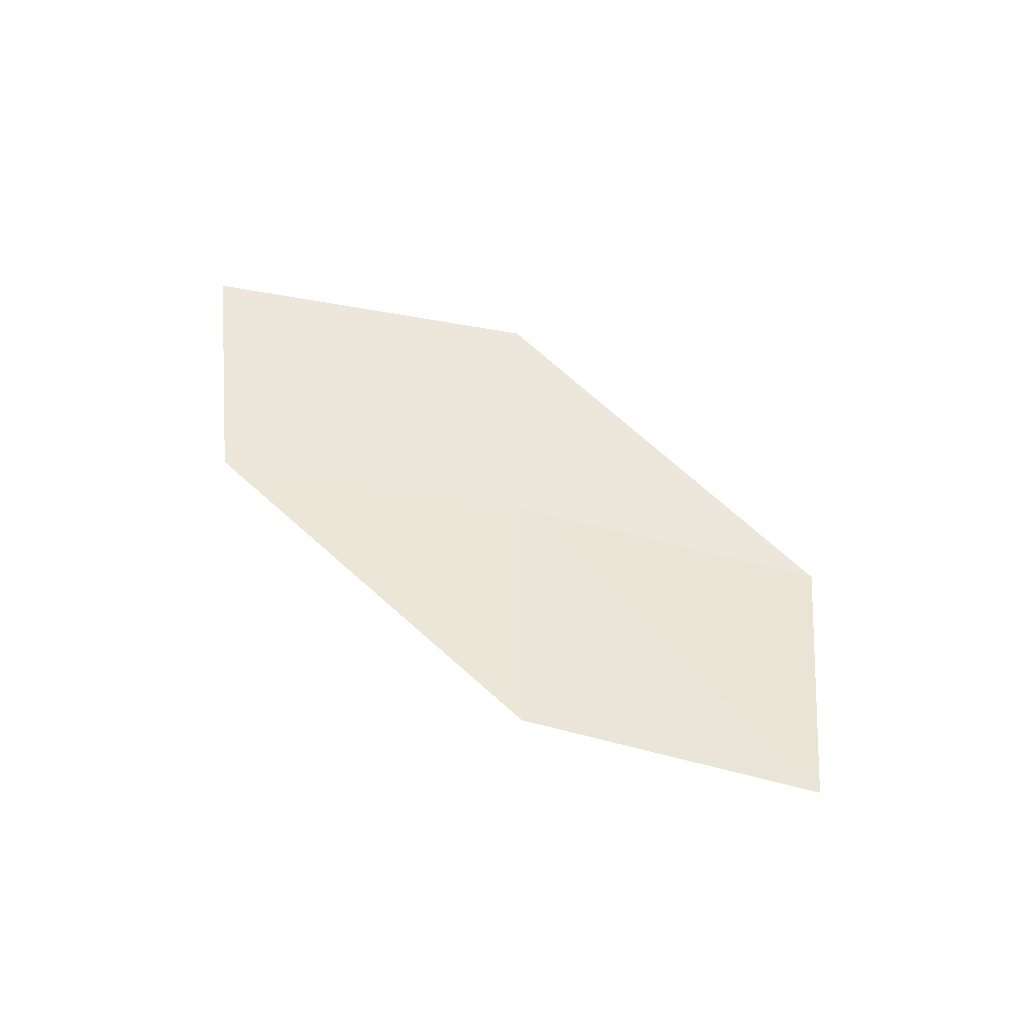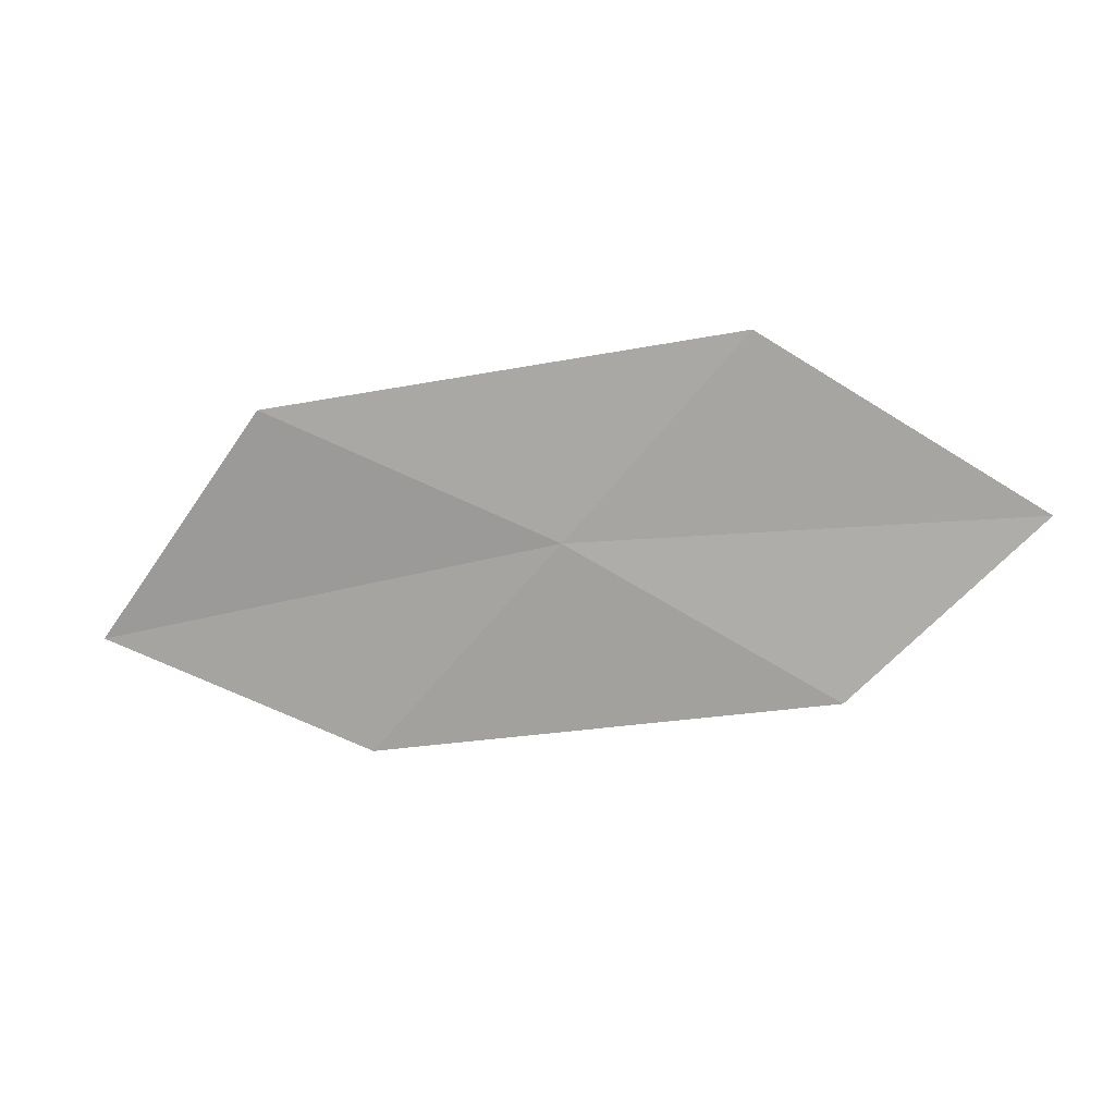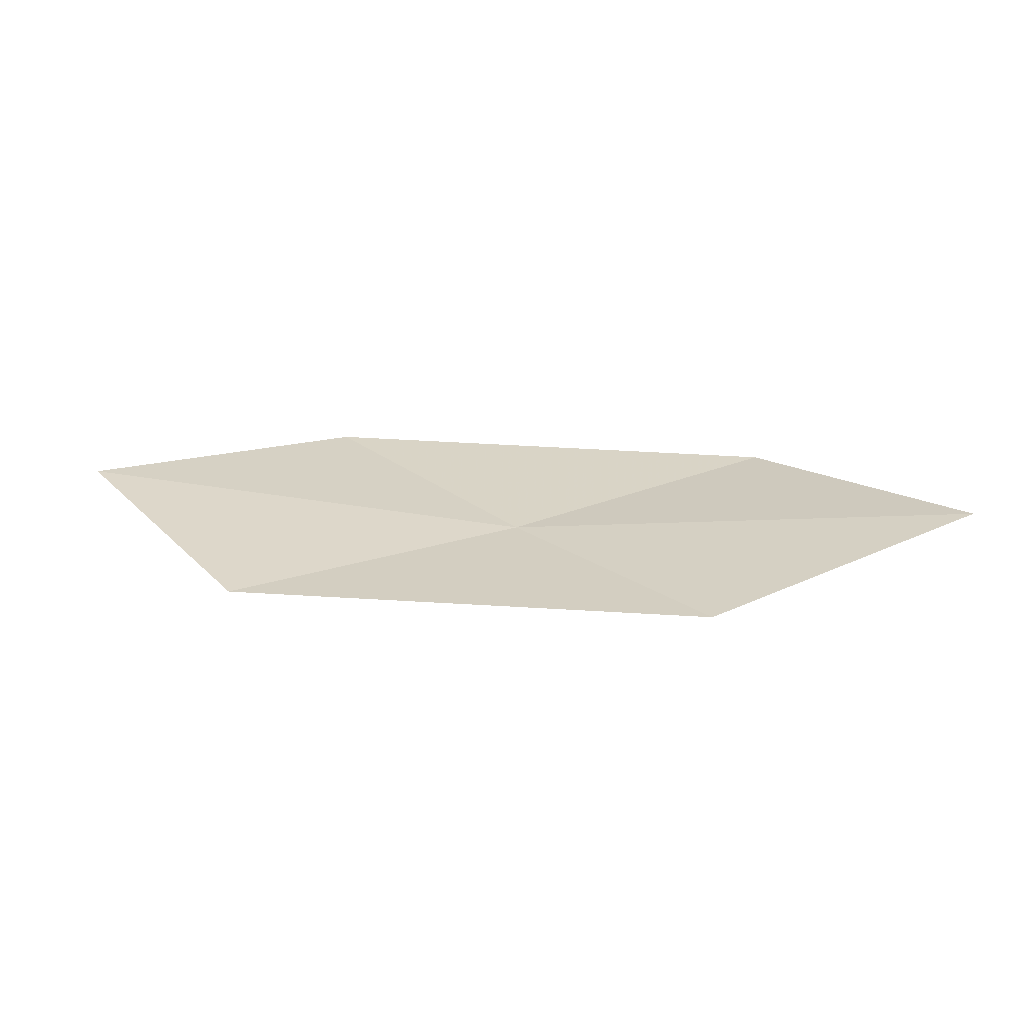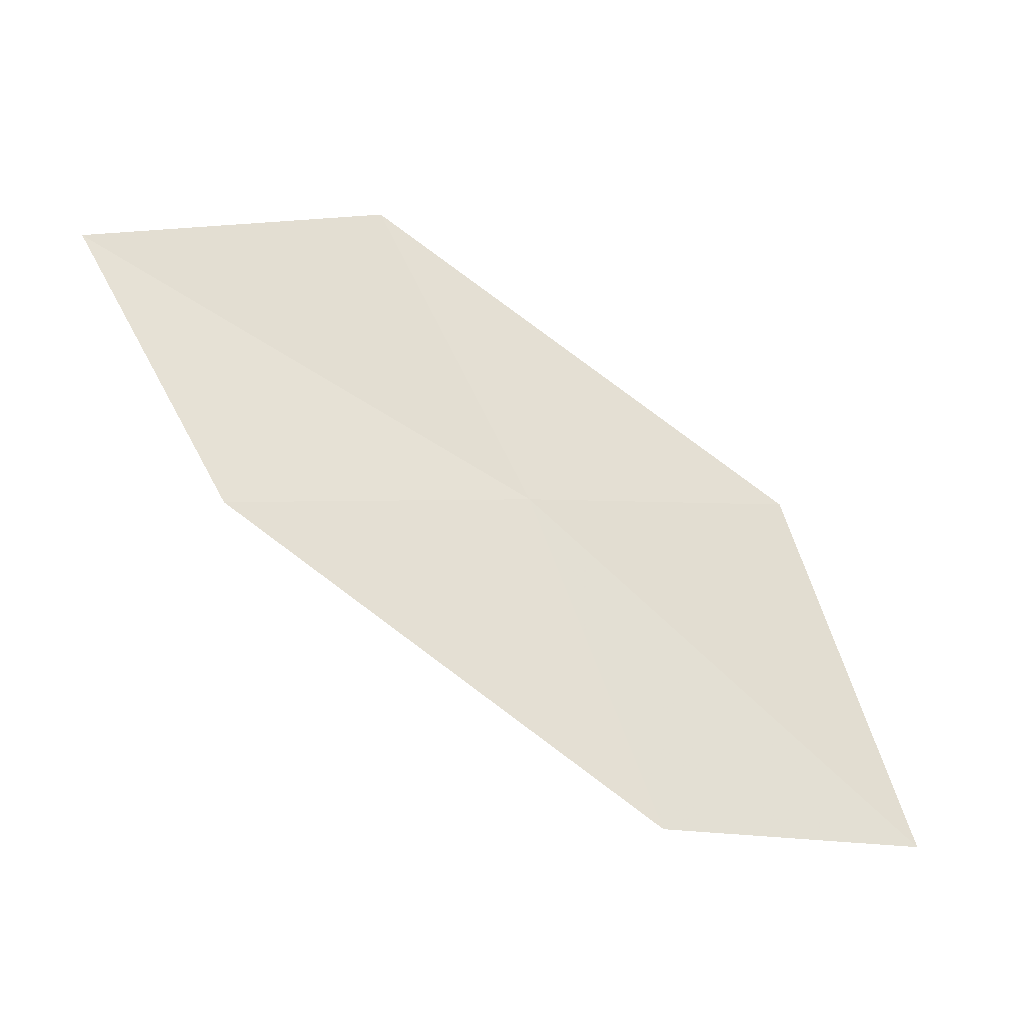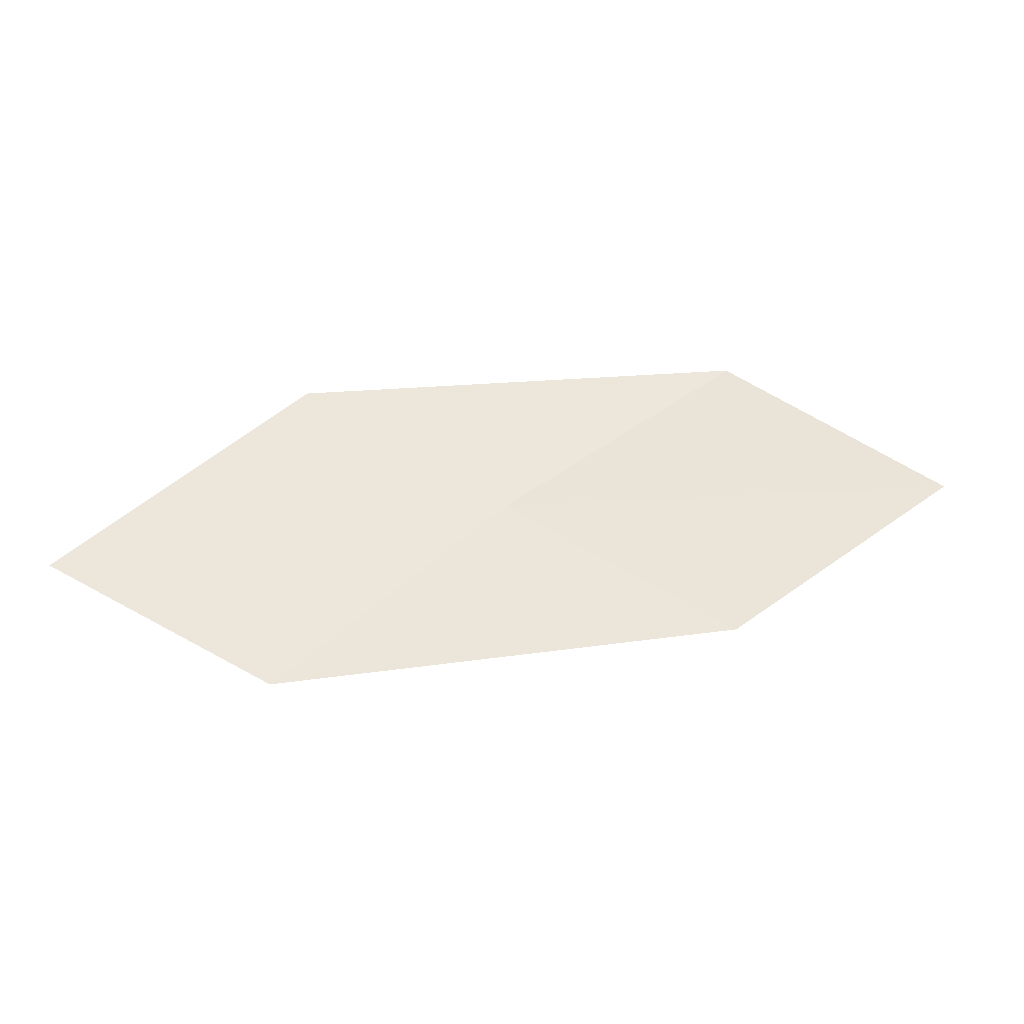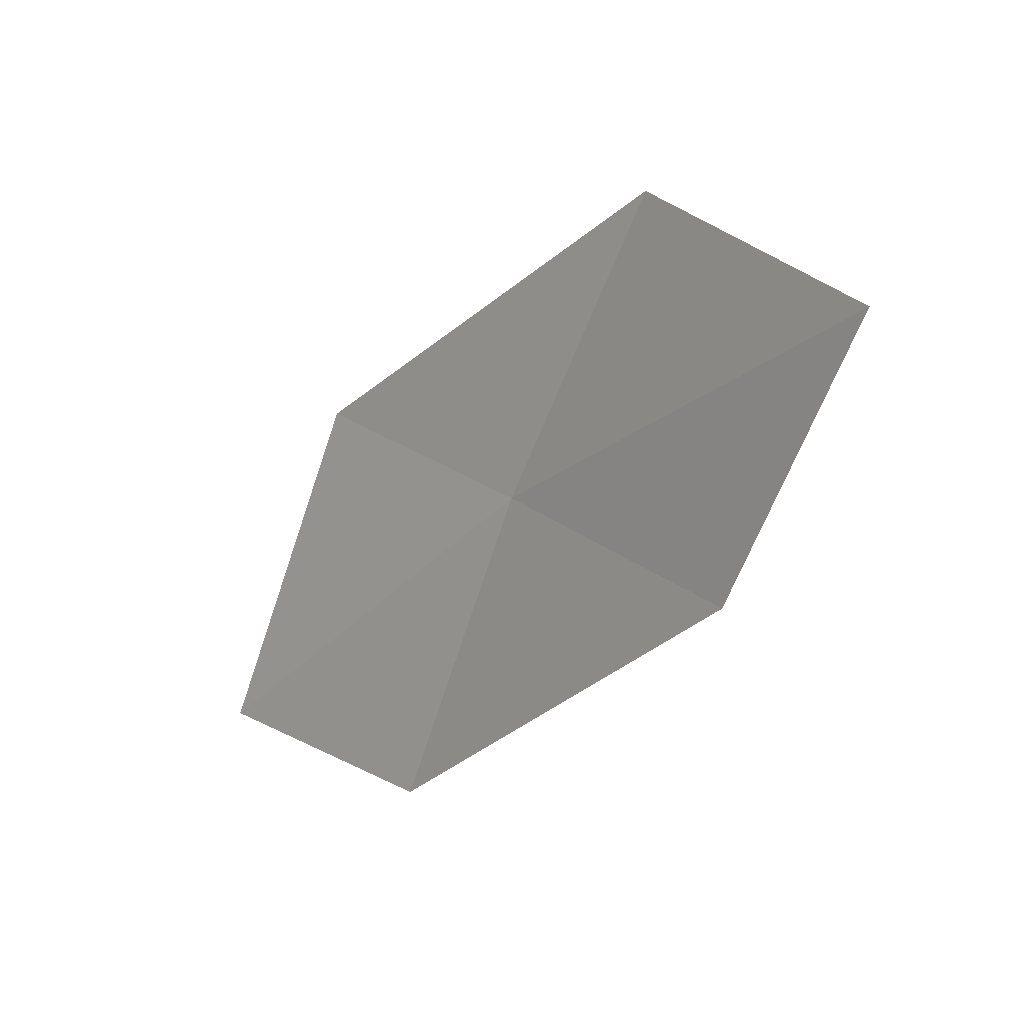
<metadata>
{"format":"obj","ext":"obj","renderer":"f3d","projection":"perspective","resolution":1024,"background":"white","views":[{"elev":49.6,"azim":75.8,"up":"+Z"},{"elev":-77.5,"azim":-144.7,"up":"+Z"},{"elev":22.8,"azim":-146.8,"up":"+Z"},{"elev":-33.1,"azim":154.4,"up":"+Y"},{"elev":54.9,"azim":21.9,"up":"+Z"},{"elev":6.0,"azim":47.3,"up":"+Y"}]}
</metadata>
<code>
v -16.5 4.097 1.875
v -15.62 5.595 1.832
v -14.15 5.071 2.038
v -14.97 3.721 2.003
v -17.96 4.457 1.837
v -17.22 2.479 1.939
v -18.71 2.691 1.976
f 1 3 2
f 1 4 3
f 1 2 5
f 1 6 4
f 1 5 7
f 1 7 6

</code>
